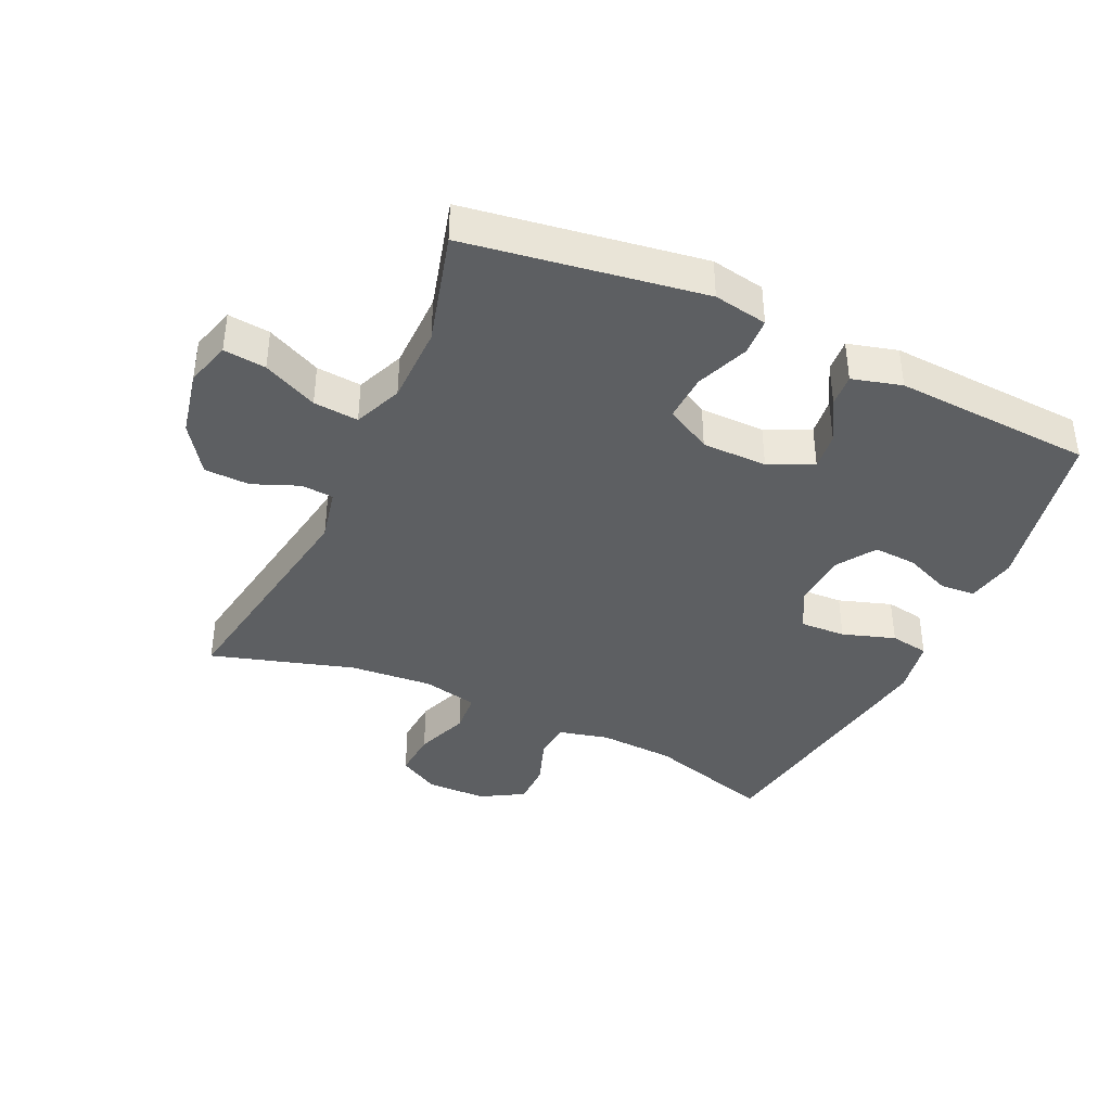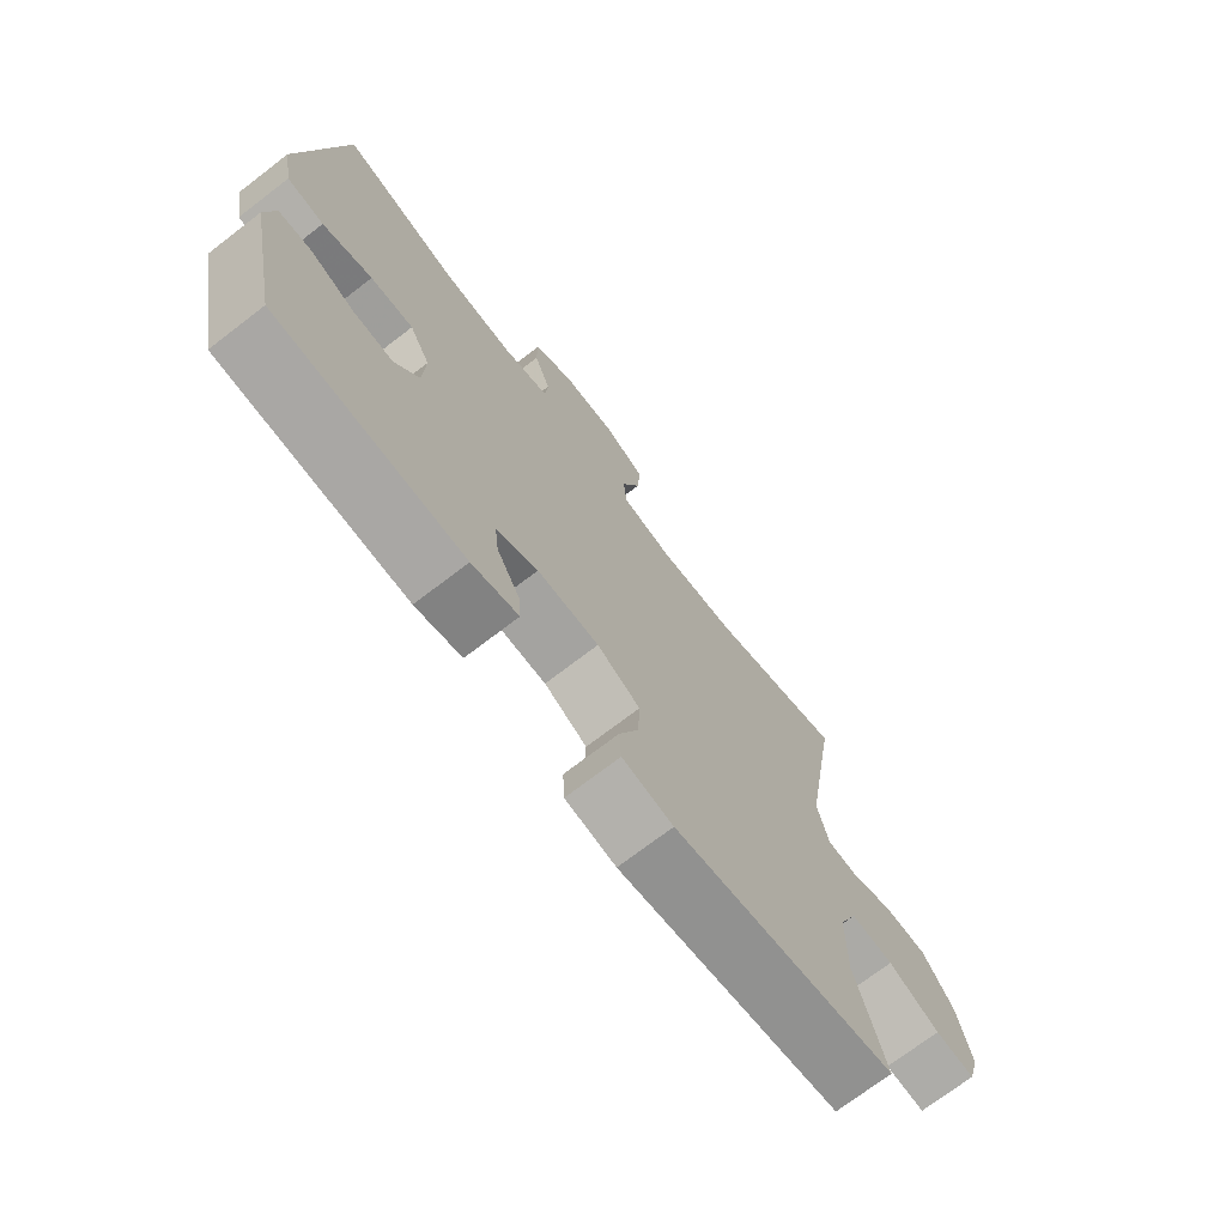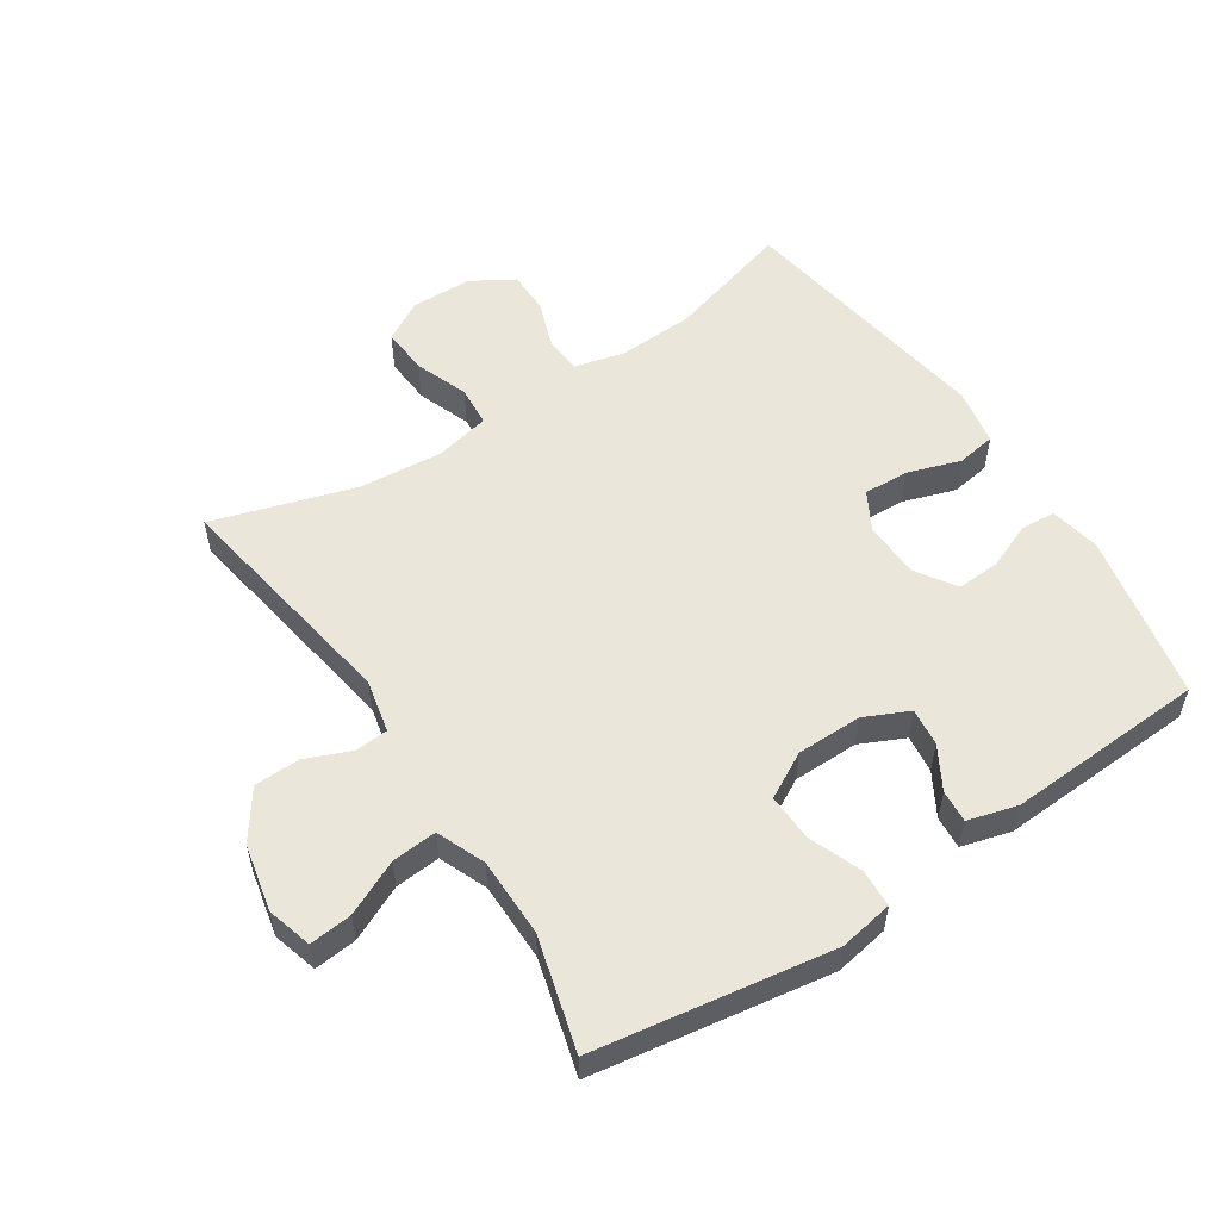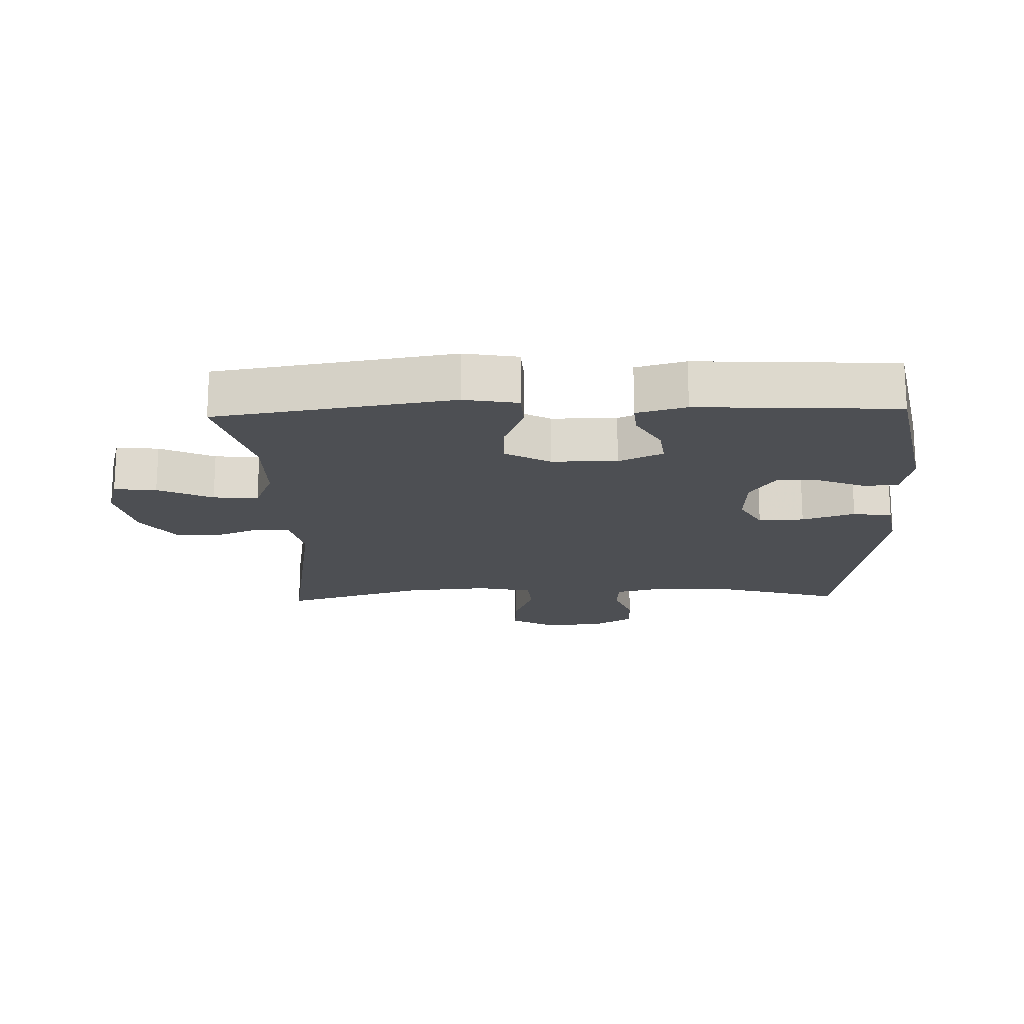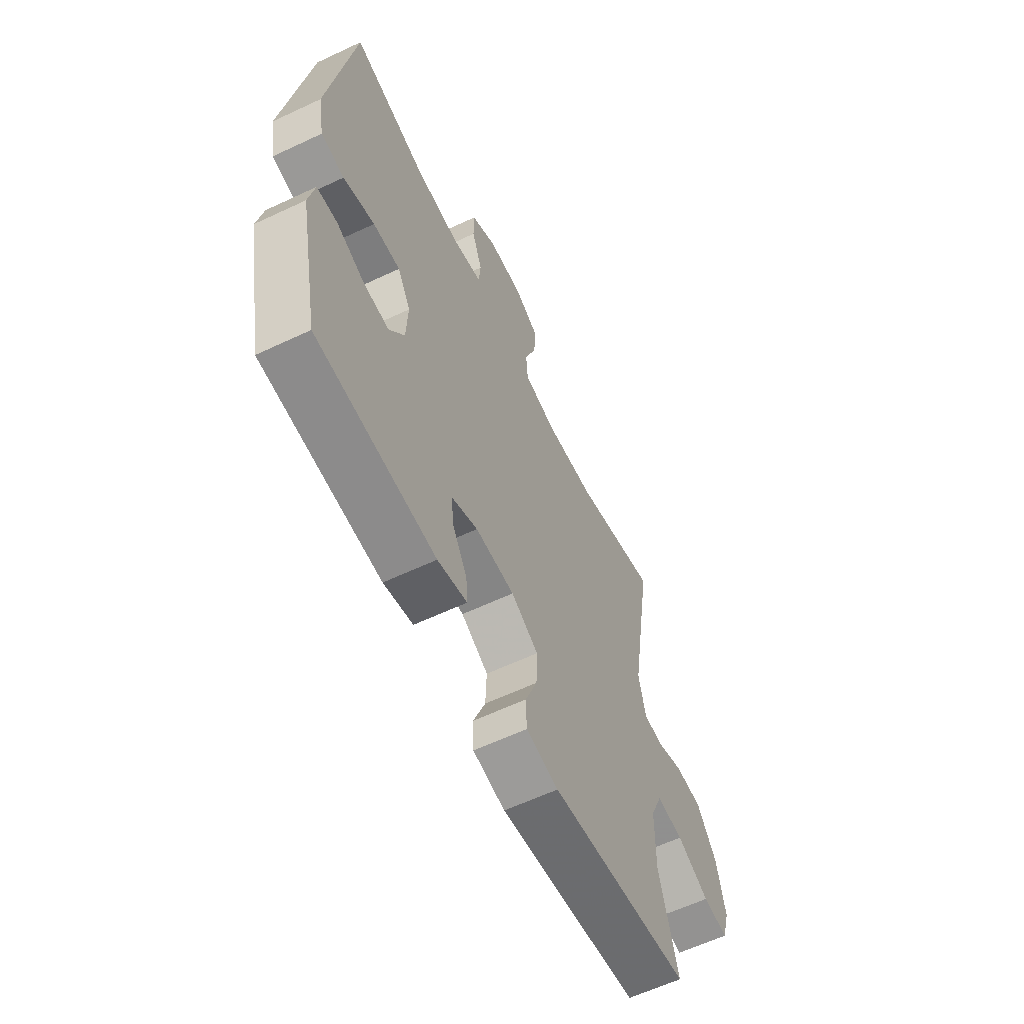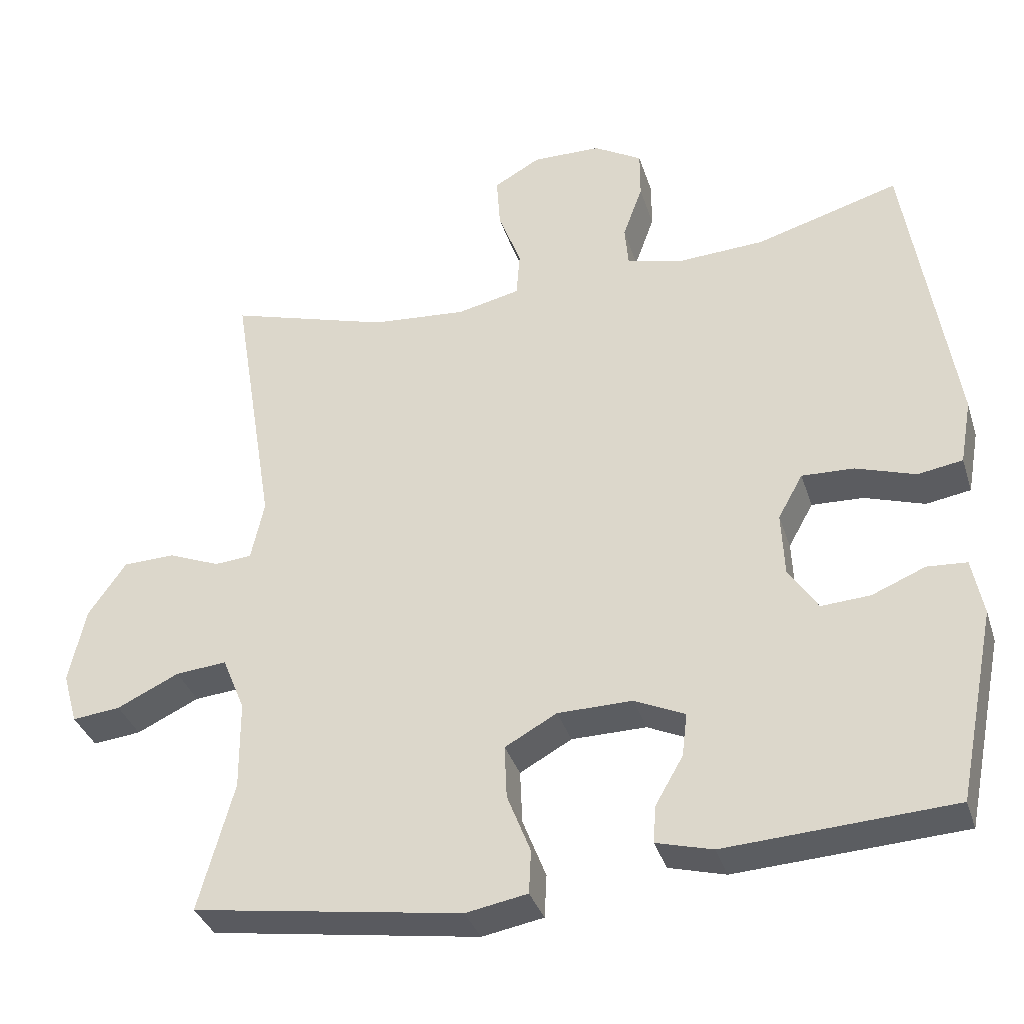
<metadata>
{"format":"obj","ext":"obj","renderer":"f3d","projection":"perspective","resolution":1024,"background":"white","views":[{"elev":-39.7,"azim":155.1,"up":"+Y"},{"elev":-72.5,"azim":-52.5,"up":"+Z"},{"elev":54.9,"azim":146.8,"up":"+Y"},{"elev":-17.8,"azim":-178.1,"up":"+Y"},{"elev":-61.3,"azim":-64.4,"up":"+Z"},{"elev":-35.4,"azim":-163.2,"up":"+Z"}]}
</metadata>
<code>
v 0.5 0.07 -0.5
v 0.132 0.07 -0.557
v 0.048 0.07 -0.542
v 0.045 0.07 -0.483
v 0.077 0.07 -0.401
v 0.08 0.07 -0.328
v 0.009 0.07 -0.289
v -0.093 0.07 -0.288
v -0.162 0.07 -0.32
v -0.155 0.07 -0.379
v -0.117 0.07 -0.445
v -0.113 0.07 -0.496
v -0.19 0.07 -0.517
v -0.5 0.07 -0.5
v -0.553 0.07 -0.238
v -0.538 0.07 -0.16
v -0.484 0.07 -0.156
v -0.411 0.07 -0.186
v -0.344 0.07 -0.19
v -0.304 0.07 -0.129
v -0.3 0.07 -0.041
v -0.334 0.07 0.02
v -0.405 0.07 0.017
v -0.487 0.07 -0.01
v -0.548 0.07 0
v -0.564 0.07 0.089
v -0.5 0.07 0.5
v -0.304 0.07 0.443
v -0.186 0.07 0.437
v -0.108 0.07 0.456
v -0.103 0.07 0.513
v -0.13 0.07 0.588
v -0.13 0.07 0.655
v -0.064 0.07 0.694
v 0.03 0.07 0.696
v 0.094 0.07 0.66
v 0.089 0.07 0.587
v 0.058 0.07 0.504
v 0.063 0.07 0.441
v 0.149 0.07 0.422
v 0.279 0.07 0.433
v 0.5 0.07 0.5
v 0.44 0.07 0.13
v 0.458 0.07 0.047
v 0.509 0.07 0.043
v 0.58 0.07 0.072
v 0.651 0.07 0.07
v 0.703 0.07 -0.005
v 0.725 0.07 -0.109
v 0.705 0.07 -0.179
v 0.639 0.07 -0.172
v 0.554 0.07 -0.132
v 0.484 0.07 -0.126
v 0.453 0.07 -0.201
v 0.452 0.07 -0.324
v 0.5 0 -0.5
v 0.132 0 -0.557
v 0.048 0 -0.542
v 0.045 0 -0.483
v 0.077 0 -0.401
v 0.08 0 -0.328
v 0.009 0 -0.289
v -0.093 0 -0.288
v -0.162 0 -0.32
v -0.155 0 -0.379
v -0.117 0 -0.445
v -0.113 0 -0.496
v -0.19 0 -0.517
v -0.5 0 -0.5
v -0.553 0 -0.238
v -0.538 0 -0.16
v -0.484 0 -0.156
v -0.411 0 -0.186
v -0.344 0 -0.19
v -0.304 0 -0.129
v -0.3 0 -0.041
v -0.334 0 0.02
v -0.405 0 0.017
v -0.487 0 -0.01
v -0.548 0 0
v -0.564 0 0.089
v -0.5 0 0.5
v -0.304 0 0.443
v -0.186 0 0.437
v -0.108 0 0.456
v -0.103 0 0.513
v -0.13 0 0.588
v -0.13 0 0.655
v -0.064 0 0.694
v 0.03 0 0.696
v 0.094 0 0.66
v 0.089 0 0.587
v 0.058 0 0.504
v 0.063 0 0.441
v 0.149 0 0.422
v 0.279 0 0.433
v 0.5 0 0.5
v 0.44 0 0.13
v 0.458 0 0.047
v 0.509 0 0.043
v 0.58 0 0.072
v 0.651 0 0.07
v 0.703 0 -0.005
v 0.725 0 -0.109
v 0.705 0 -0.179
v 0.639 0 -0.172
v 0.554 0 -0.132
v 0.484 0 -0.126
v 0.453 0 -0.201
v 0.452 0 -0.324
f 49 50 51 52
f 49 52 53
f 48 49 53
f 45 46 47 48
f 44 45 48 53
f 43 44 53 54
f 41 42 43
f 40 41 43 54
f 35 36 37 38
f 35 38 39
f 34 35 39
f 31 32 33 34
f 30 31 34 39
f 29 30 39 40
f 25 26 27 28
f 23 24 25 28
f 22 23 28 29
f 21 22 29 40
f 15 16 17 18
f 15 18 19
f 14 15 19
f 13 14 19 20
f 10 11 12 13
f 9 10 13 20
f 2 3 4 5
f 55 1 2 5
f 55 5 6
f 54 55 6 7
f 40 54 7 8
f 20 21 40
f 8 9 20 40
f 107 106 105 104
f 108 107 104
f 108 104 103
f 103 102 101 100
f 108 103 100 99
f 109 108 99 98
f 98 97 96
f 109 98 96 95
f 93 92 91 90
f 94 93 90
f 94 90 89
f 89 88 87 86
f 94 89 86 85
f 95 94 85 84
f 83 82 81 80
f 83 80 79 78
f 84 83 78 77
f 95 84 77 76
f 73 72 71 70
f 74 73 70
f 74 70 69
f 75 74 69 68
f 68 67 66 65
f 75 68 65 64
f 60 59 58 57
f 60 57 56 110
f 61 60 110
f 62 61 110 109
f 63 62 109 95
f 95 76 75
f 95 75 64 63
f 1 56 57 2
f 2 57 58 3
f 3 58 59 4
f 4 59 60 5
f 5 60 61 6
f 6 61 62 7
f 7 62 63 8
f 8 63 64 9
f 9 64 65 10
f 10 65 66 11
f 11 66 67 12
f 12 67 68 13
f 13 68 69 14
f 14 69 70 15
f 15 70 71 16
f 16 71 72 17
f 17 72 73 18
f 18 73 74 19
f 19 74 75 20
f 20 75 76 21
f 21 76 77 22
f 22 77 78 23
f 23 78 79 24
f 24 79 80 25
f 25 80 81 26
f 26 81 82 27
f 27 82 83 28
f 28 83 84 29
f 29 84 85 30
f 30 85 86 31
f 31 86 87 32
f 32 87 88 33
f 33 88 89 34
f 34 89 90 35
f 35 90 91 36
f 36 91 92 37
f 37 92 93 38
f 38 93 94 39
f 39 94 95 40
f 40 95 96 41
f 41 96 97 42
f 42 97 98 43
f 43 98 99 44
f 44 99 100 45
f 45 100 101 46
f 46 101 102 47
f 47 102 103 48
f 48 103 104 49
f 49 104 105 50
f 50 105 106 51
f 51 106 107 52
f 52 107 108 53
f 53 108 109 54
f 54 109 110 55
f 55 110 56 1

</code>
